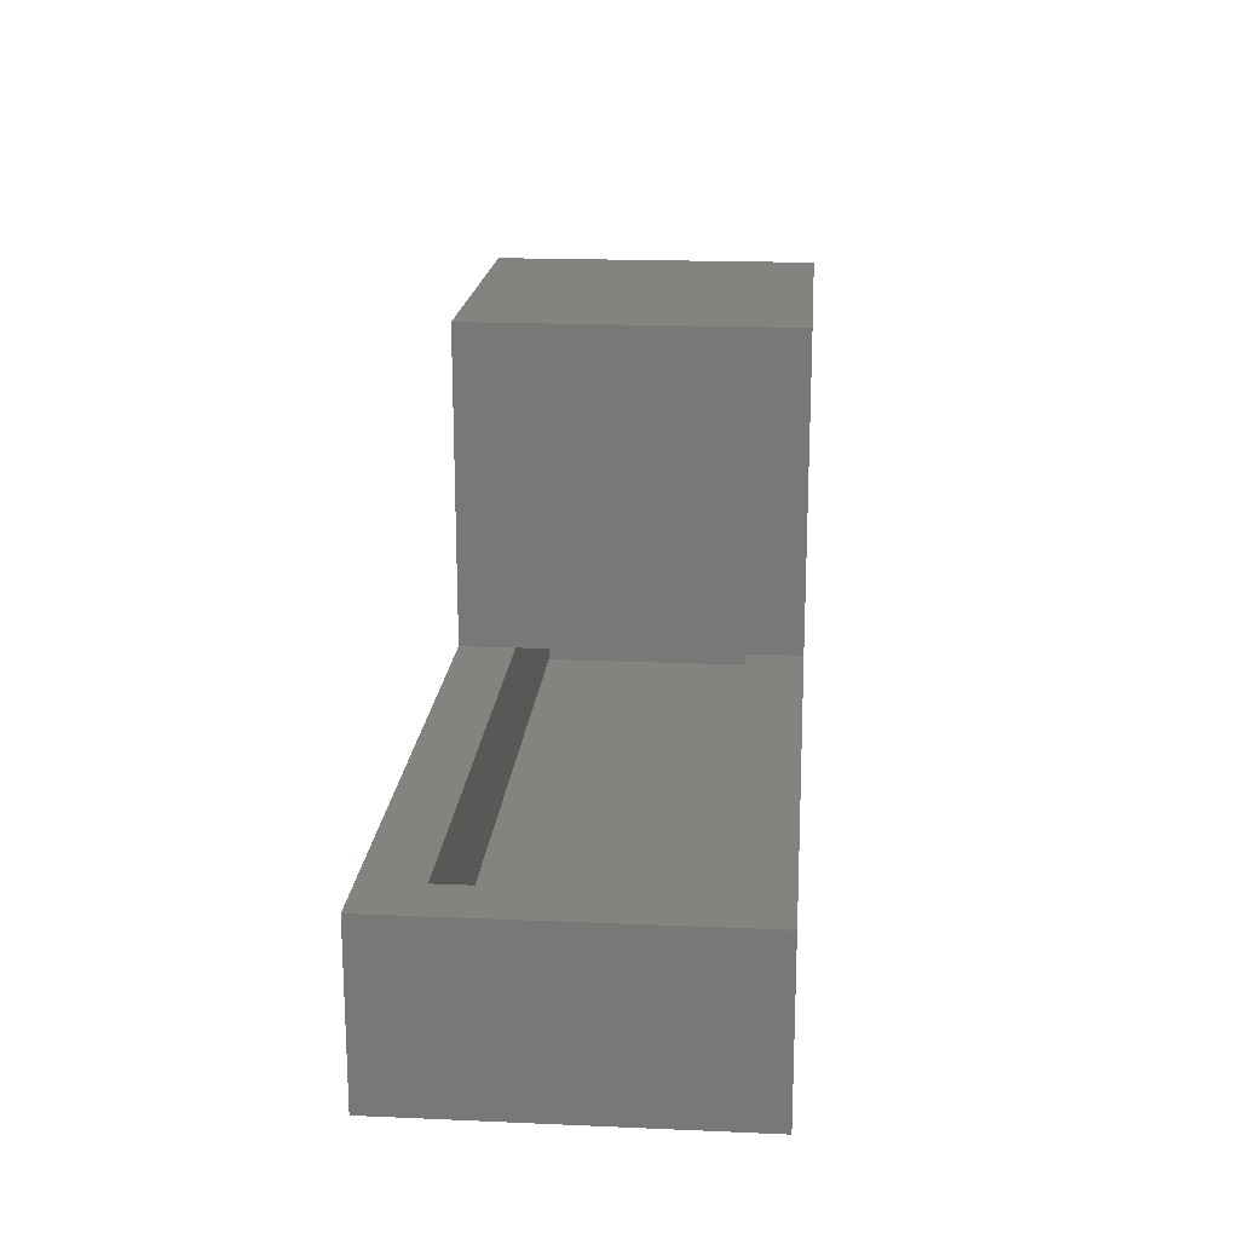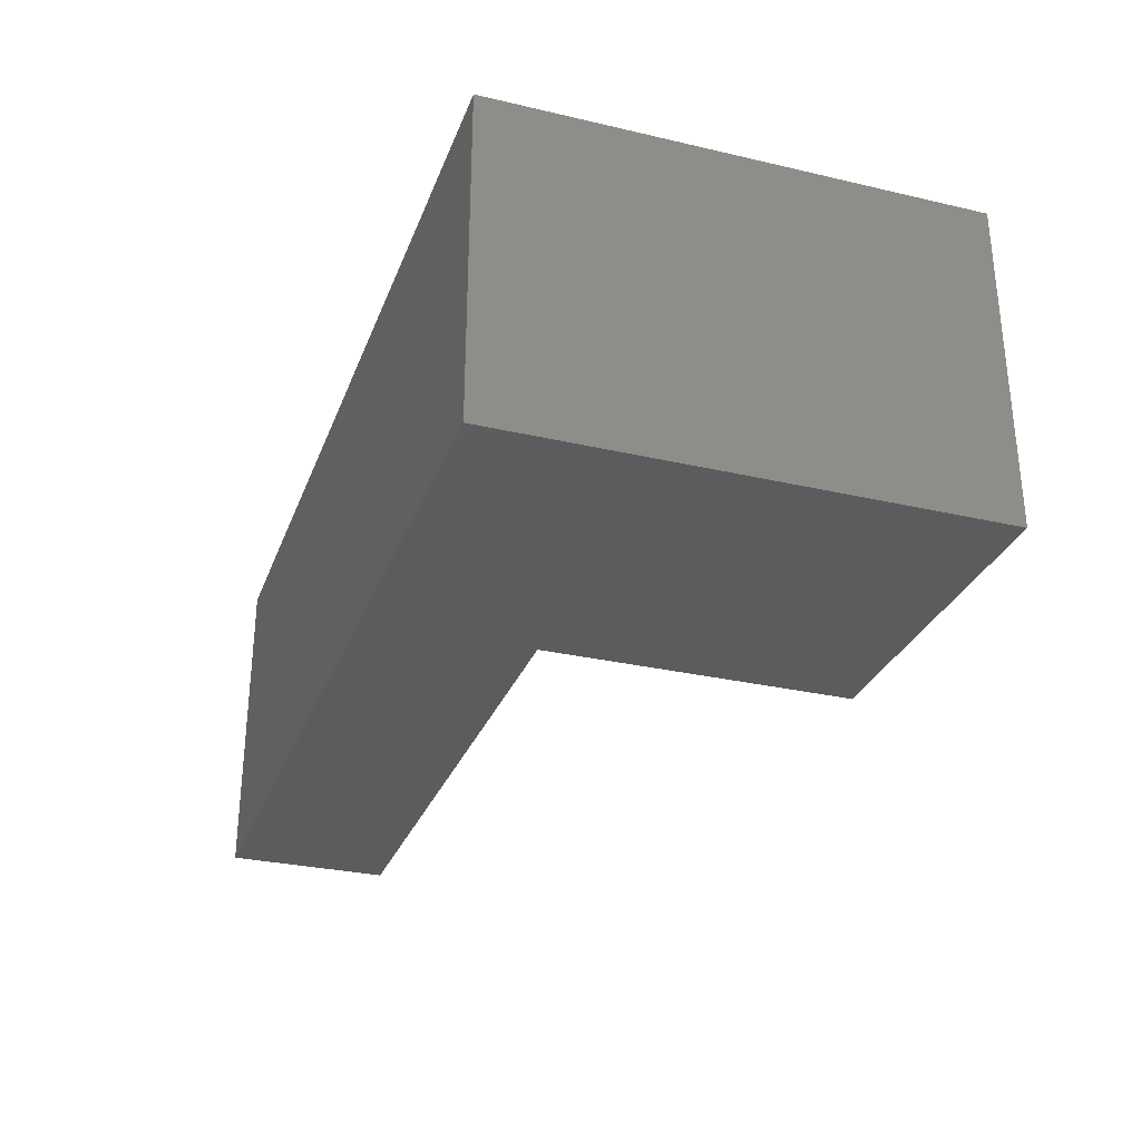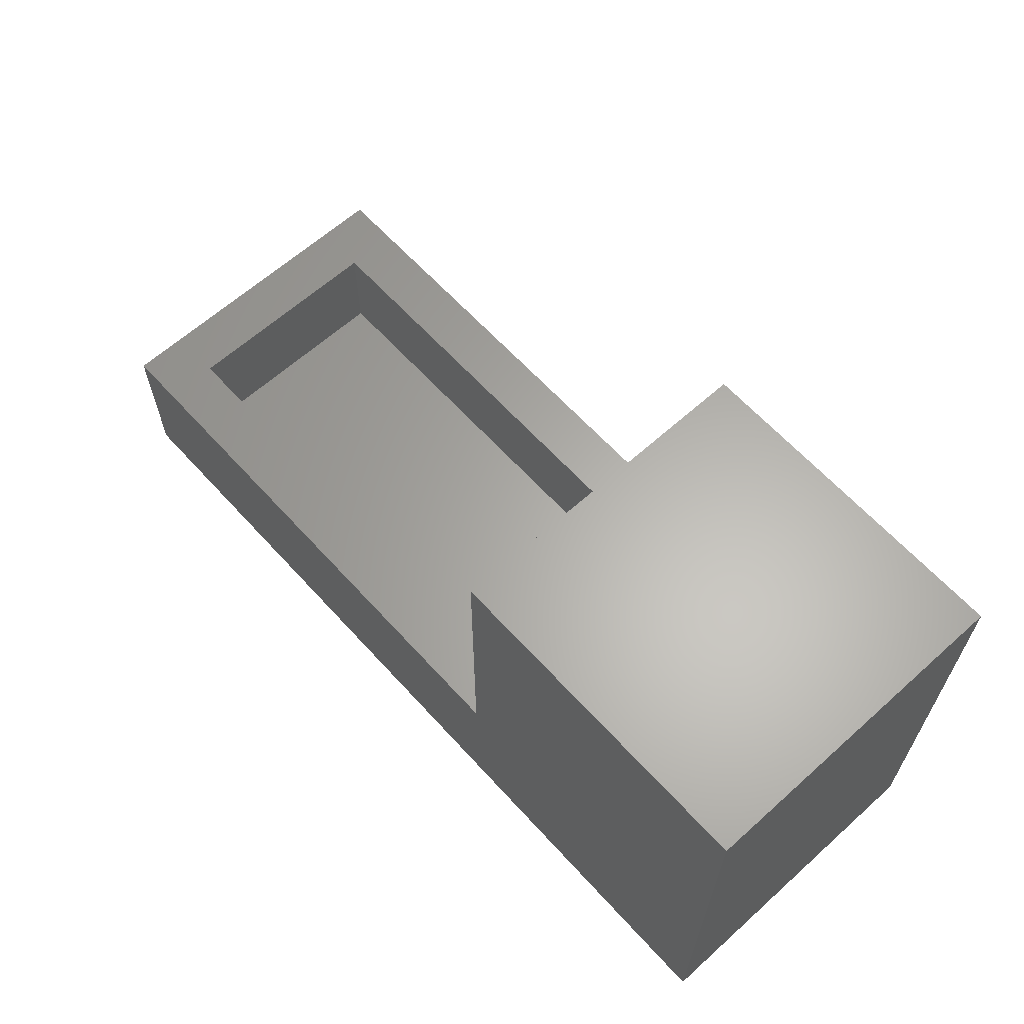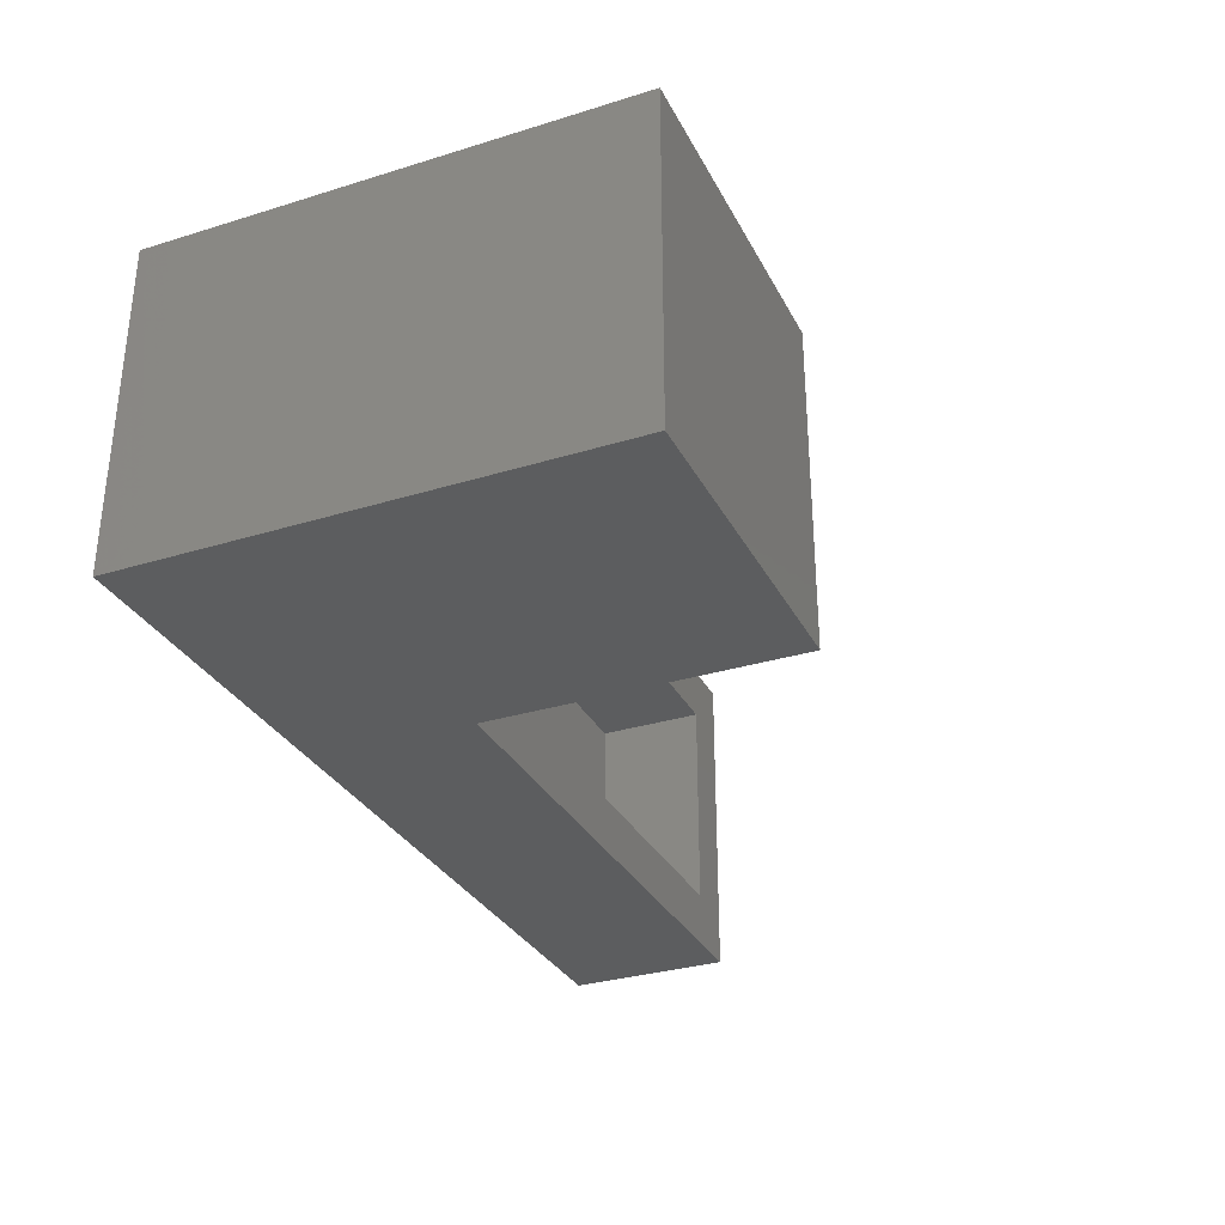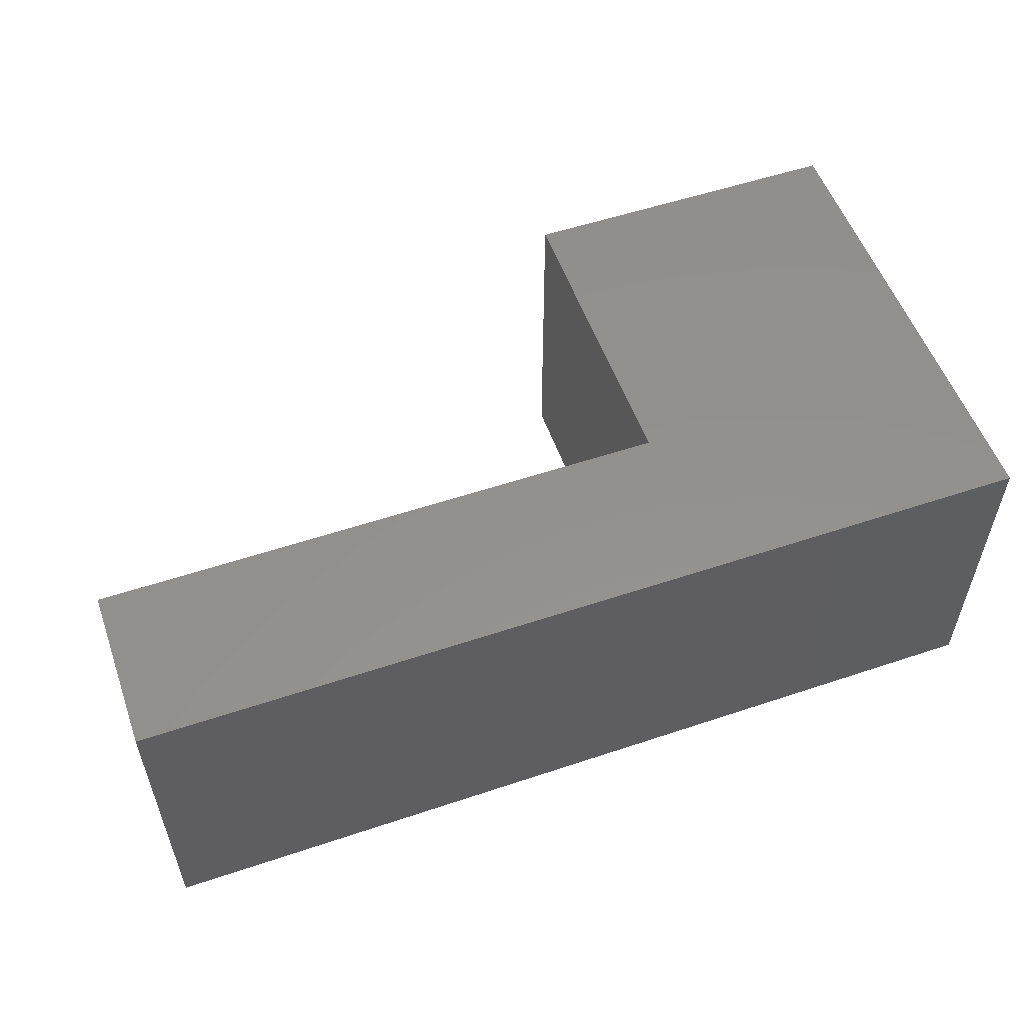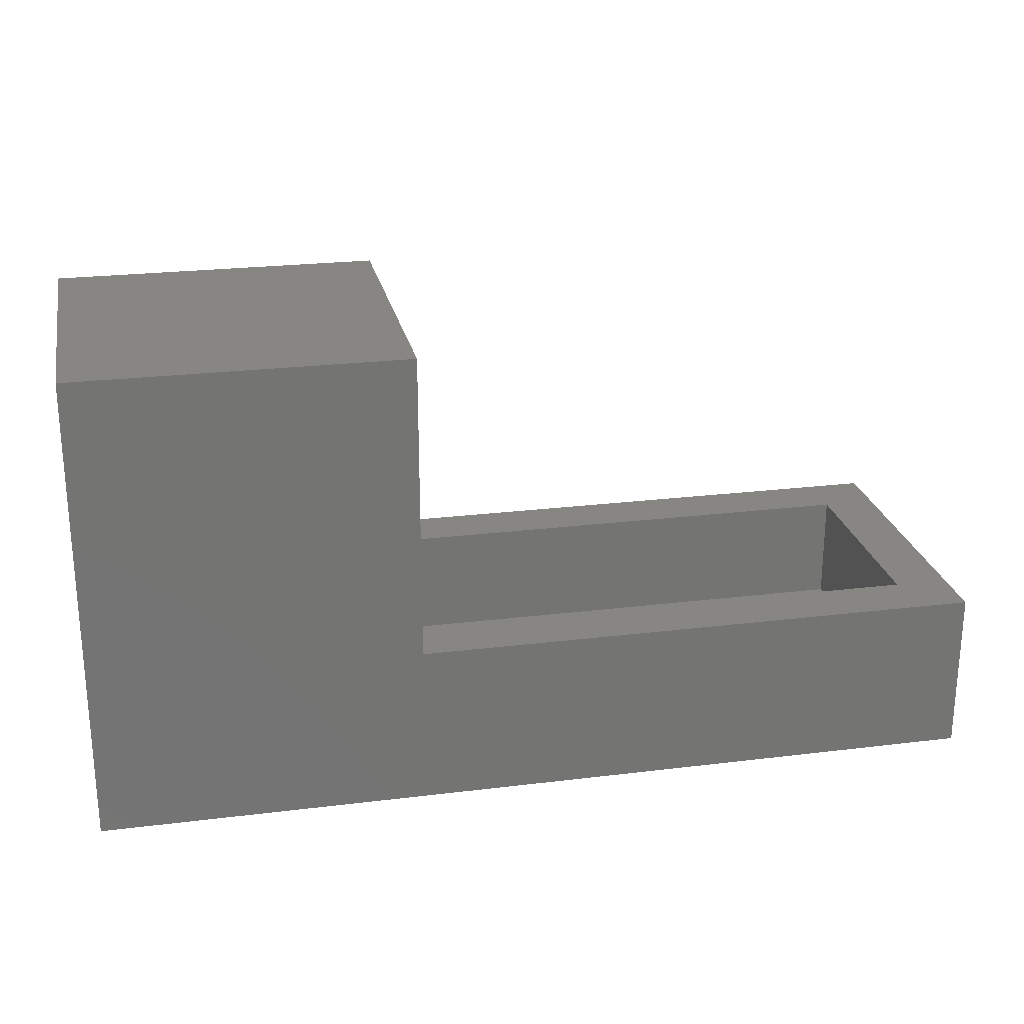
<metadata>
{"format":"stl","ext":"stl","renderer":"f3d","projection":"perspective","resolution":1024,"background":"white","views":[{"elev":18.8,"azim":94.7,"up":"+Z"},{"elev":-29.9,"azim":-108.7,"up":"+Y"},{"elev":63.2,"azim":-132.2,"up":"+Z"},{"elev":-31.4,"azim":-66.4,"up":"+Y"},{"elev":54.7,"azim":160.5,"up":"+Y"},{"elev":23.9,"azim":-11.6,"up":"+Z"}]}
</metadata>
<code>
# stl→obj: 26 verts, 48 faces
v 0.2683 -0.2188 0.1263
v 0.2214 -0.2188 0.1263
v 0.2683 -0.03125 0.1263
v 0.2214 -0.03125 0.1263
v 0.2683 0.01562 0.1263
v 0.7656 0.01562 0.1263
v 0.7188 -0.03125 0.1263
v 0.7656 -0.2656 0.1263
v 0.7188 -0.2188 0.1263
v 0.2683 -0.2656 0.1263
v 0.2683 0.01562 0.3946
v 0.2683 -0.2656 0.3946
v 0.7188 -0.03125 0.03125
v 0.7188 -0.2188 0.03125
v 0.03125 -0.03125 0.03125
v 0.03125 -0.03125 0.3477
v 0.2214 -0.03125 0.3477
v 0.03125 -0.2188 0.03125
v 0.03125 -0.2188 0.3477
v 0.2214 -0.2188 0.3477
v -0.01562 -0.2656 -0.01562
v -0.01562 0.01562 -0.01562
v 0.7656 -0.2656 -0.01562
v 0.7656 0.01562 -0.01562
v -0.01562 -0.2656 0.3946
v -0.01562 0.01562 0.3946
f 1 2 3
f 3 2 4
f 5 3 6
f 6 3 7
f 6 7 8
f 8 7 9
f 8 9 10
f 10 9 1
f 3 5 11
f 12 10 11
f 11 10 1
f 11 1 3
f 13 14 7
f 7 14 9
f 13 7 15
f 15 7 3
f 15 3 4
f 16 15 17
f 17 15 4
f 2 1 18
f 18 1 9
f 18 9 14
f 19 20 18
f 18 20 2
f 21 22 23
f 23 22 24
f 24 6 23
f 23 6 8
f 12 11 25
f 25 11 26
f 25 26 21
f 21 26 22
f 24 22 6
f 6 22 5
f 22 26 5
f 5 26 11
f 23 8 21
f 21 8 10
f 21 10 25
f 25 10 12
f 18 14 15
f 15 14 13
f 2 20 4
f 4 20 17
f 20 19 17
f 17 19 16
f 19 18 16
f 16 18 15

</code>
